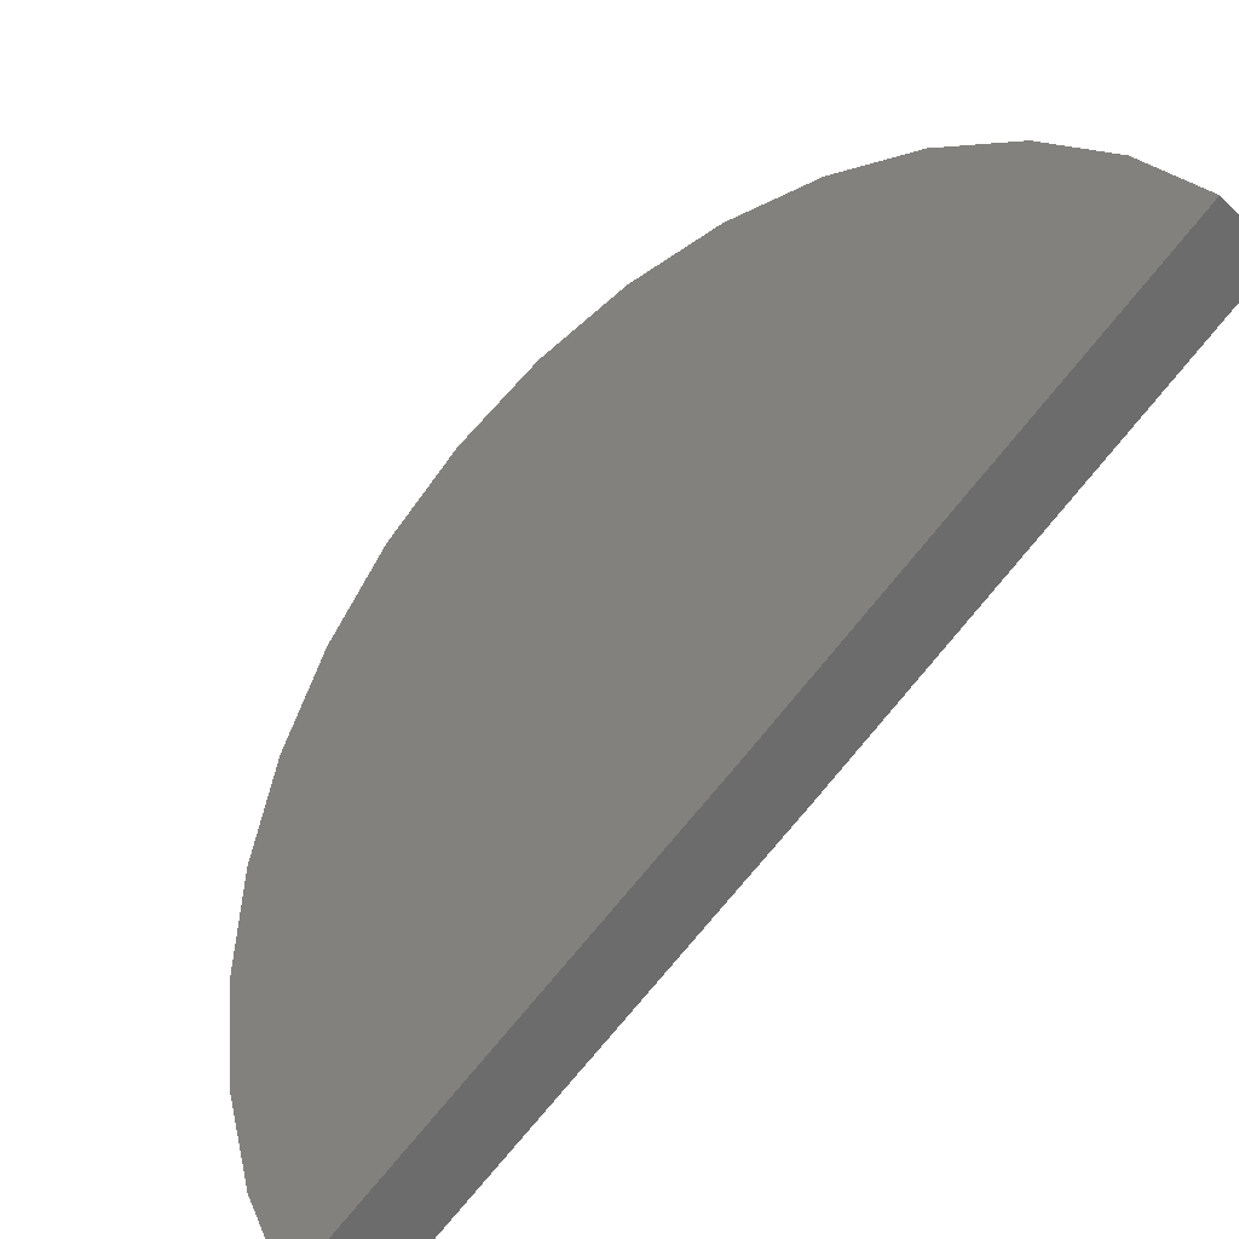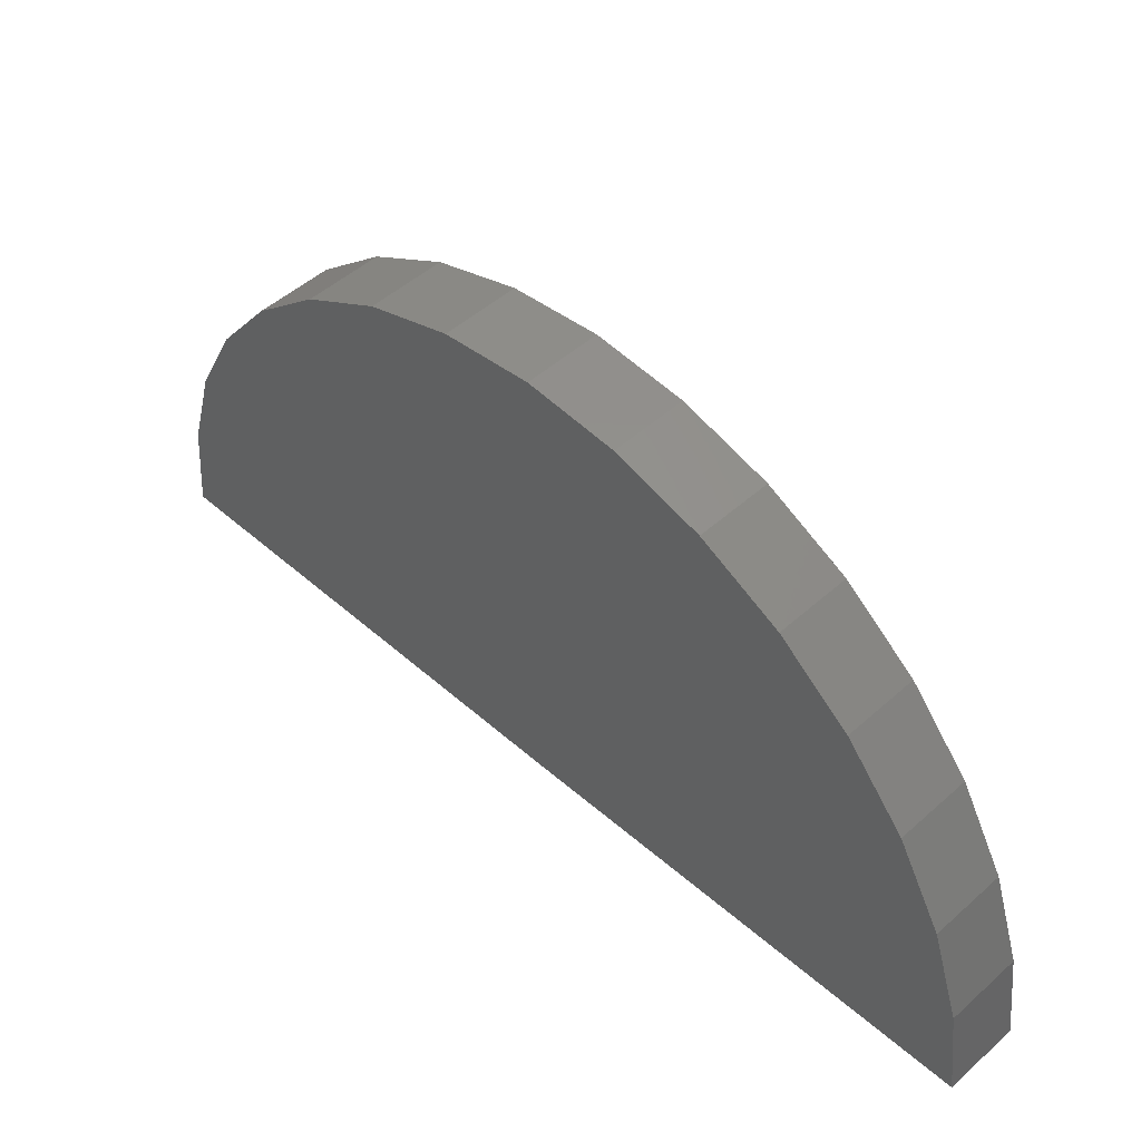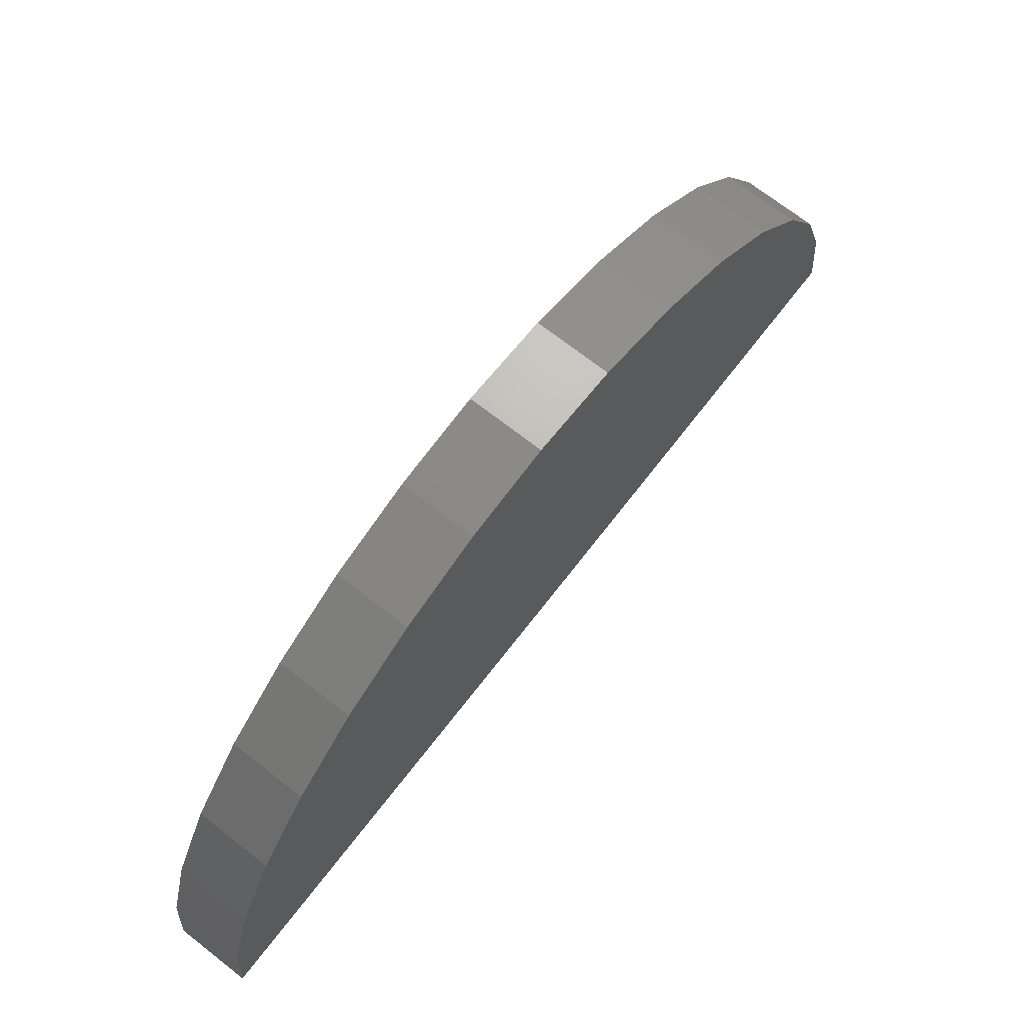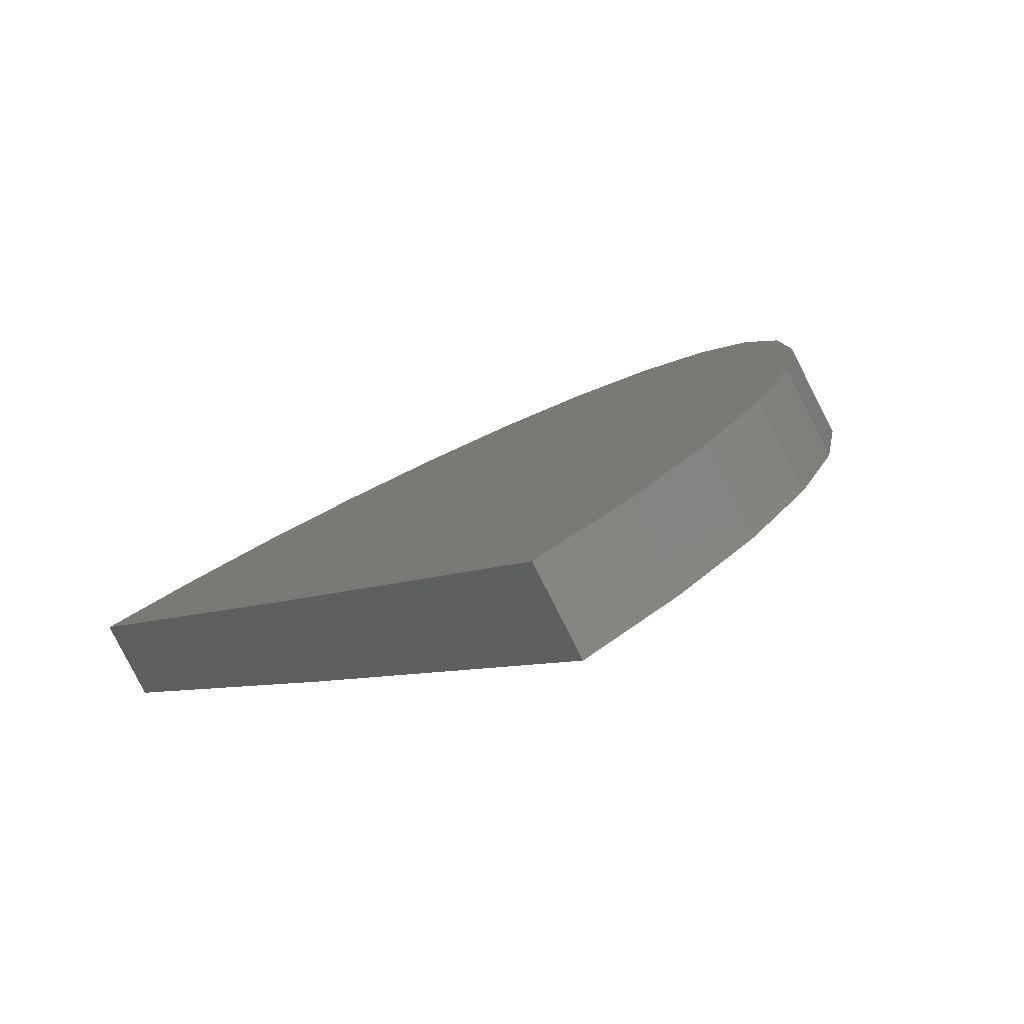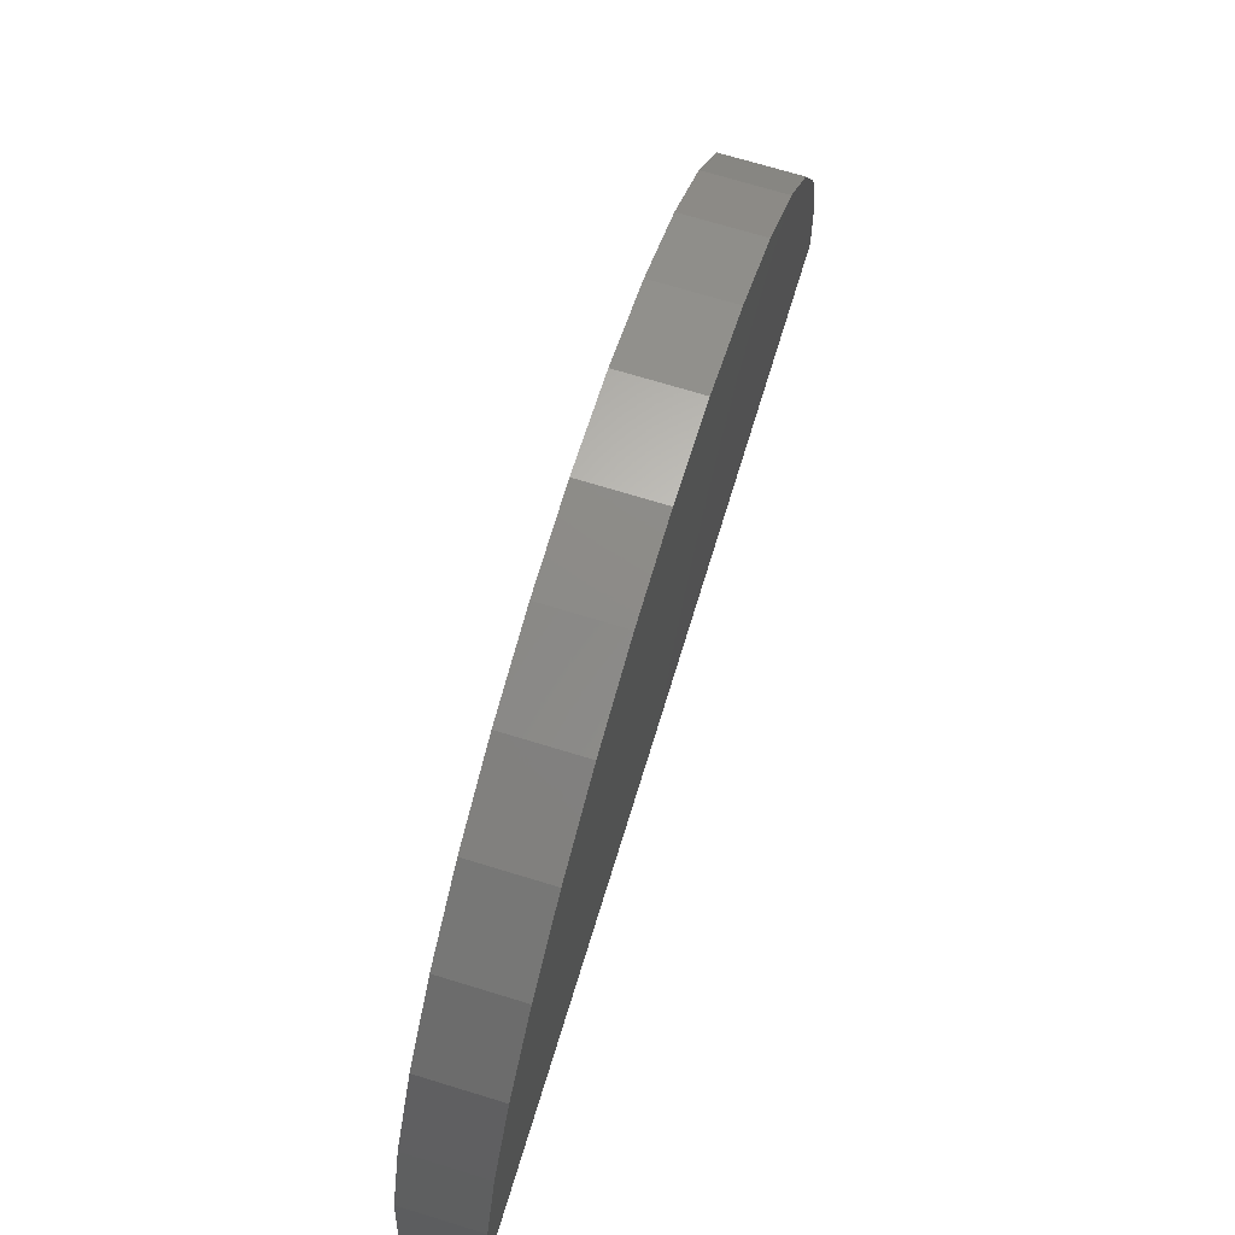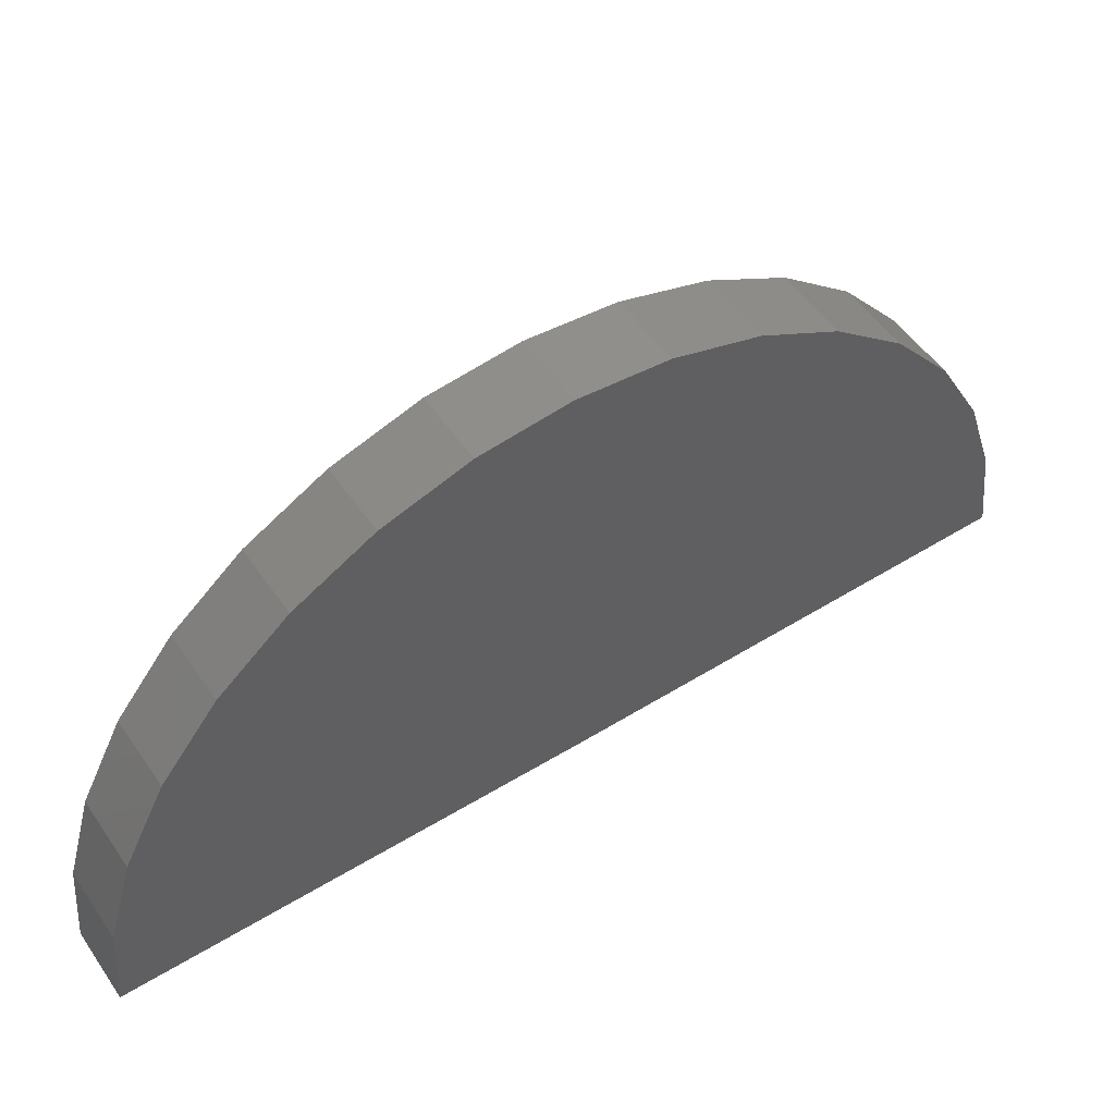
<metadata>
{"format":"stl","ext":"stl","renderer":"f3d","projection":"perspective","resolution":1024,"background":"white","views":[{"elev":30.9,"azim":153.5,"up":"+Y"},{"elev":48.6,"azim":0.0,"up":"+Z"},{"elev":70.6,"azim":-97.0,"up":"+Z"},{"elev":46.3,"azim":-129.8,"up":"+Y"},{"elev":70.7,"azim":62.0,"up":"+Z"},{"elev":51.3,"azim":-78.3,"up":"+Z"}]}
</metadata>
<code>
# stl→obj: 72 verts, 140 faces
v -0.4655 0.5234 0.1583
v -0.1351 0.193 0.1641
v -0.1512 0.1769 0.1641
v -0.1714 0.1567 0.1641
v -0.1875 0.1406 0.1641
v -0.5179 0.471 0.1583
v -0.5018 0.4871 0.1583
v -0.4816 0.5073 0.1583
v 0.1952 -0.1373 0.1756
v 0.1791 -0.1534 0.1756
v 0.1589 -0.1736 0.1756
v 0.1428 -0.1897 0.1756
v -0.46 0.5179 0.2492
v -0.4421 0.5 0.3369
v 0.1672 -0.1093 0.3528
v 0.1873 -0.1294 0.2661
v -0.1412 0.1991 0.6313
v -0.0769 0.1348 0.624
v -0.2053 0.2632 0.6207
v -0.0148 0.0727 0.5993
v -0.2667 0.3246 0.5927
v 0.04271 0.01519 0.5579
v -0.3231 0.381 0.5484
v 0.09344 -0.03555 0.5015
v -0.3723 0.4302 0.4894
v 0.1355 -0.07756 0.4323
v -0.4125 0.4704 0.418
v -0.4761 0.5018 0.2492
v -0.4582 0.4839 0.3369
v -0.4286 0.4543 0.418
v -0.3885 0.4141 0.4894
v -0.3392 0.3649 0.5484
v -0.2828 0.3085 0.5927
v -0.2214 0.2471 0.6207
v -0.1573 0.183 0.6313
v -0.09302 0.1187 0.624
v -0.03092 0.05658 0.5993
v 0.02659 -0.0009332 0.5579
v 0.07732 -0.05166 0.5015
v 0.1193 -0.09368 0.4323
v 0.151 -0.1254 0.3528
v 0.1712 -0.1456 0.2661
v -0.4963 0.4816 0.2492
v -0.4784 0.4637 0.3369
v -0.4488 0.4341 0.418
v -0.4086 0.394 0.4894
v -0.3594 0.3447 0.5484
v -0.303 0.2883 0.5927
v -0.2416 0.2269 0.6207
v -0.1775 0.1628 0.6313
v -0.1132 0.09853 0.624
v -0.05107 0.03643 0.5993
v 0.006443 -0.02108 0.5579
v 0.05717 -0.07181 0.5015
v 0.09919 -0.1138 0.4323
v 0.1309 -0.1455 0.3528
v 0.1511 -0.1657 0.2661
v -0.5124 0.4655 0.2492
v -0.4945 0.4476 0.3369
v -0.4649 0.418 0.418
v -0.4247 0.3778 0.4894
v -0.3755 0.3286 0.5484
v -0.3191 0.2722 0.5927
v -0.2577 0.2108 0.6207
v -0.1936 0.1467 0.6313
v -0.1293 0.08241 0.624
v -0.06719 0.02031 0.5993
v -0.009675 -0.0372 0.5579
v 0.04106 -0.08793 0.5015
v 0.08307 -0.1299 0.4323
v 0.1148 -0.1616 0.3528
v 0.1349 -0.1818 0.2661
f 1 2 3
f 1 3 4
f 1 4 5
f 5 6 7
f 5 7 8
f 5 8 1
f 9 5 4
f 9 4 3
f 9 3 2
f 5 9 10
f 5 10 11
f 5 11 12
f 13 14 15
f 13 15 16
f 13 16 9
f 13 9 2
f 13 2 1
f 17 18 19
f 19 18 20
f 19 20 21
f 21 20 22
f 21 22 23
f 23 22 24
f 23 24 25
f 25 24 26
f 25 26 27
f 27 26 15
f 27 15 14
f 1 8 13
f 13 8 28
f 13 28 14
f 14 28 29
f 14 29 27
f 27 29 30
f 27 30 25
f 25 30 31
f 25 31 23
f 23 31 32
f 23 32 21
f 21 32 33
f 21 33 19
f 19 33 34
f 19 34 17
f 17 34 35
f 17 35 18
f 18 35 36
f 18 36 20
f 20 36 37
f 20 37 22
f 22 37 38
f 22 38 24
f 24 38 39
f 24 39 26
f 26 39 40
f 26 40 15
f 15 40 41
f 15 41 16
f 16 41 42
f 16 42 9
f 9 42 10
f 8 7 28
f 28 7 43
f 28 43 29
f 29 43 44
f 29 44 30
f 30 44 45
f 30 45 31
f 31 45 46
f 31 46 32
f 32 46 47
f 32 47 33
f 33 47 48
f 33 48 34
f 34 48 49
f 34 49 35
f 35 49 50
f 35 50 36
f 36 50 51
f 36 51 37
f 37 51 52
f 37 52 38
f 38 52 53
f 38 53 39
f 39 53 54
f 39 54 40
f 40 54 55
f 40 55 41
f 41 55 56
f 41 56 42
f 42 56 57
f 42 57 10
f 10 57 11
f 7 6 43
f 43 6 58
f 43 58 44
f 44 58 59
f 44 59 45
f 45 59 60
f 45 60 46
f 46 60 61
f 46 61 47
f 47 61 62
f 47 62 48
f 48 62 63
f 48 63 49
f 49 63 64
f 49 64 50
f 50 64 65
f 50 65 51
f 51 65 66
f 51 66 52
f 52 66 67
f 52 67 53
f 53 67 68
f 53 68 54
f 54 68 69
f 54 69 55
f 55 69 70
f 55 70 56
f 56 70 71
f 56 71 57
f 57 71 72
f 57 72 11
f 11 72 12
f 58 6 5
f 58 5 12
f 58 12 72
f 58 72 71
f 58 71 59
f 59 71 60
f 60 71 70
f 60 70 61
f 61 70 69
f 61 69 62
f 62 69 68
f 62 68 63
f 63 68 67
f 63 67 64
f 64 67 66
f 64 66 65

</code>
